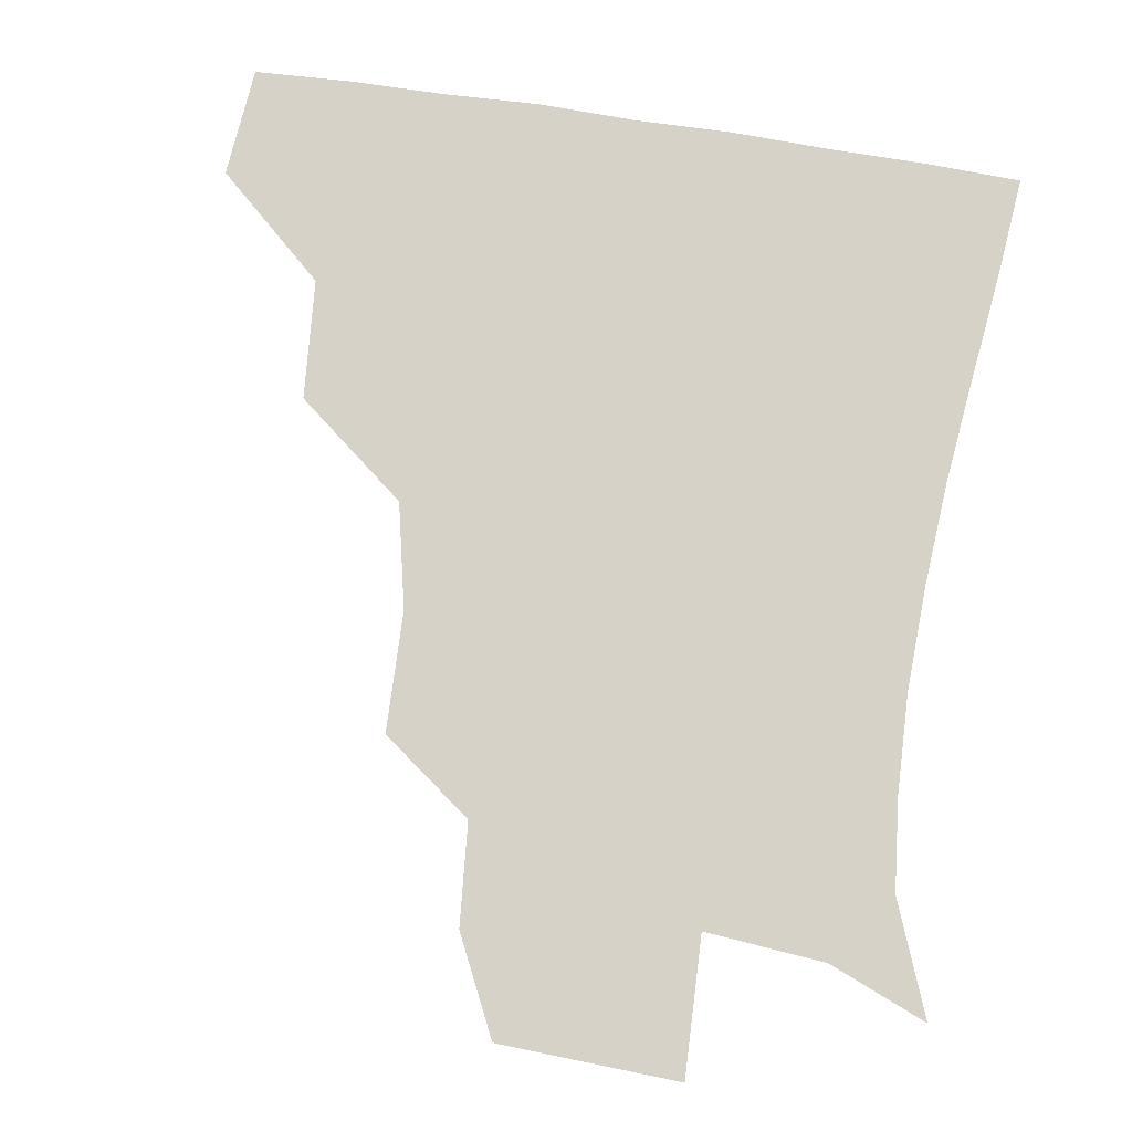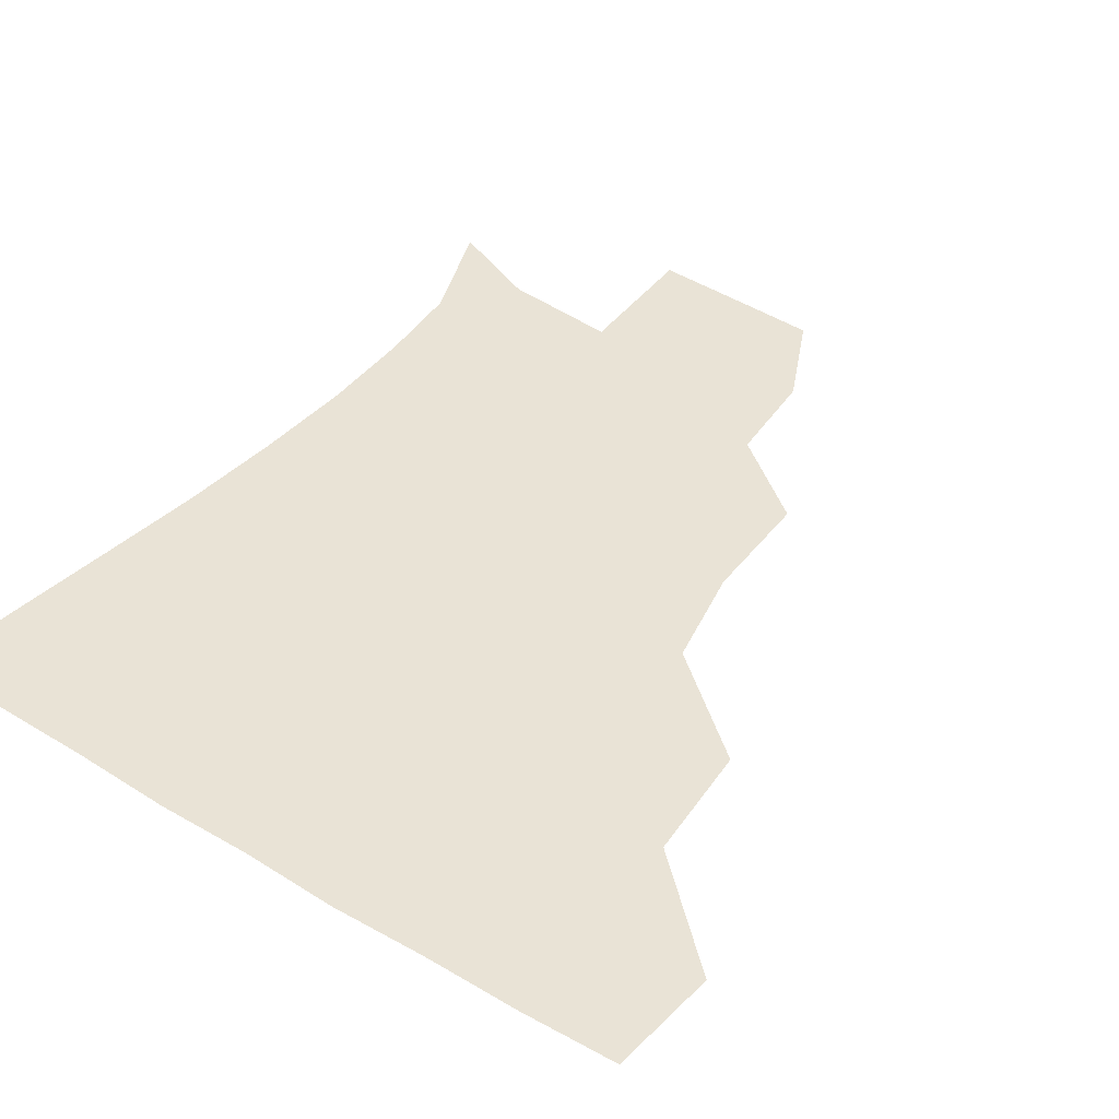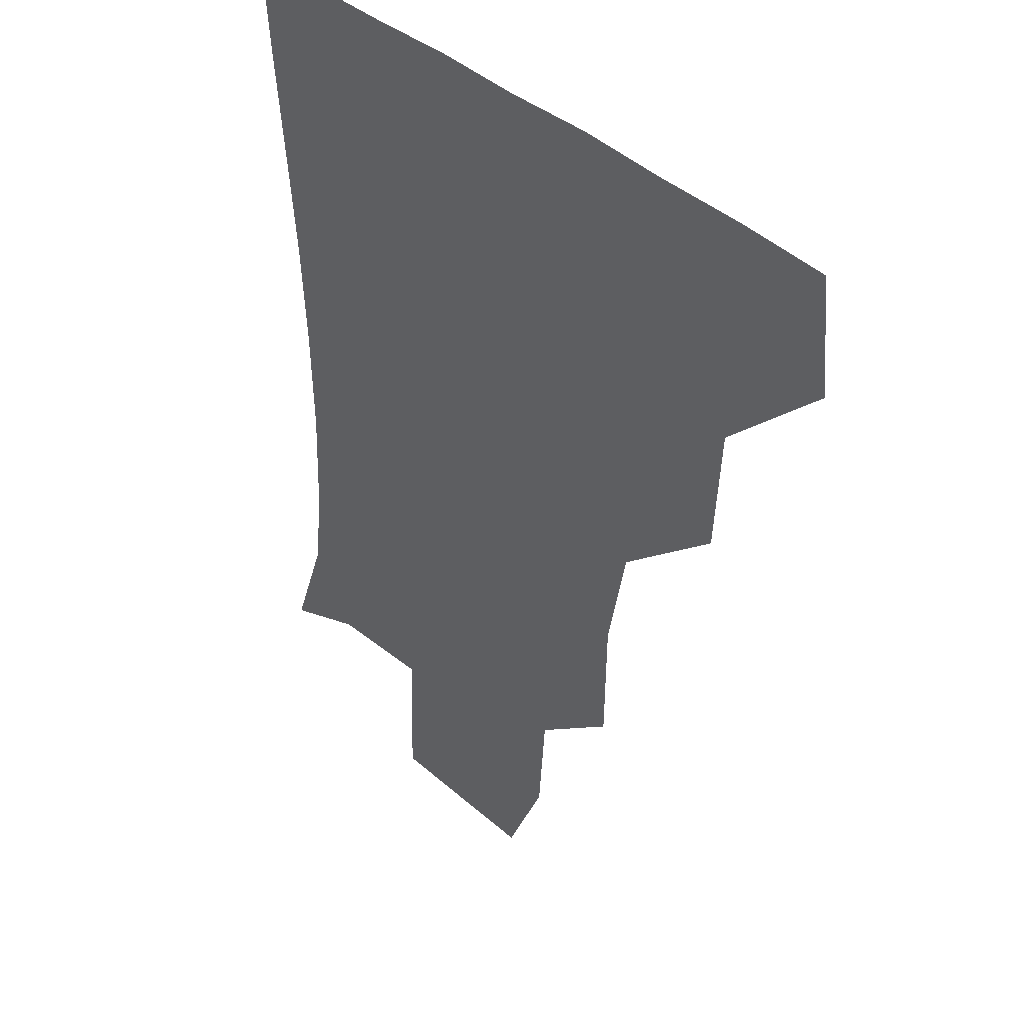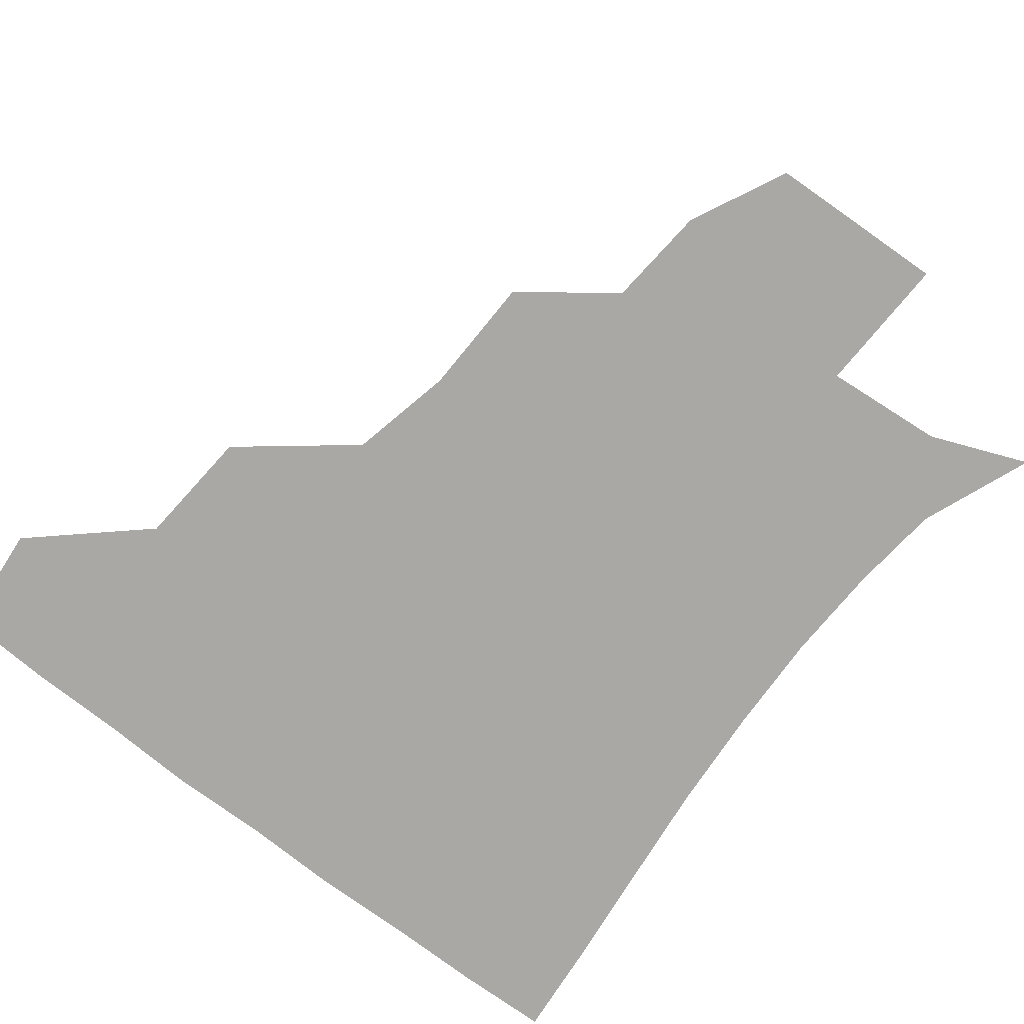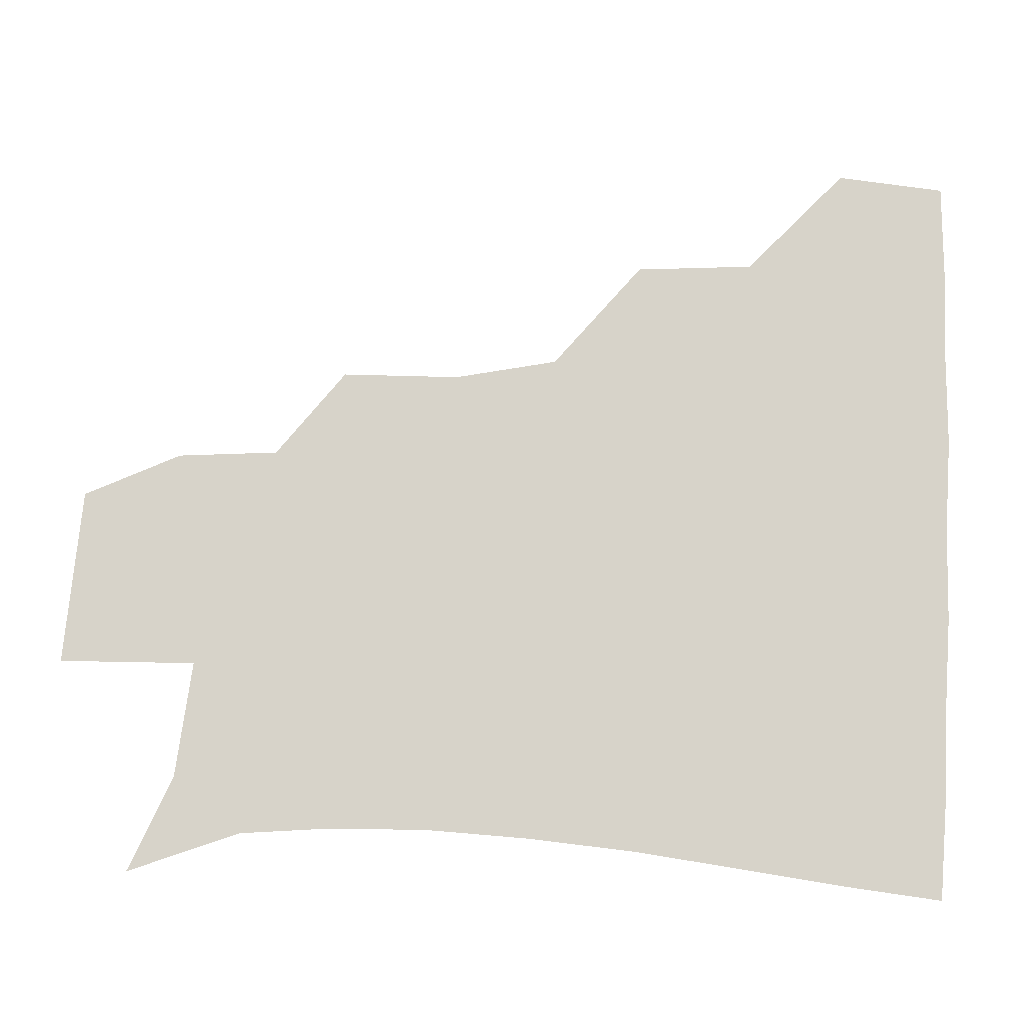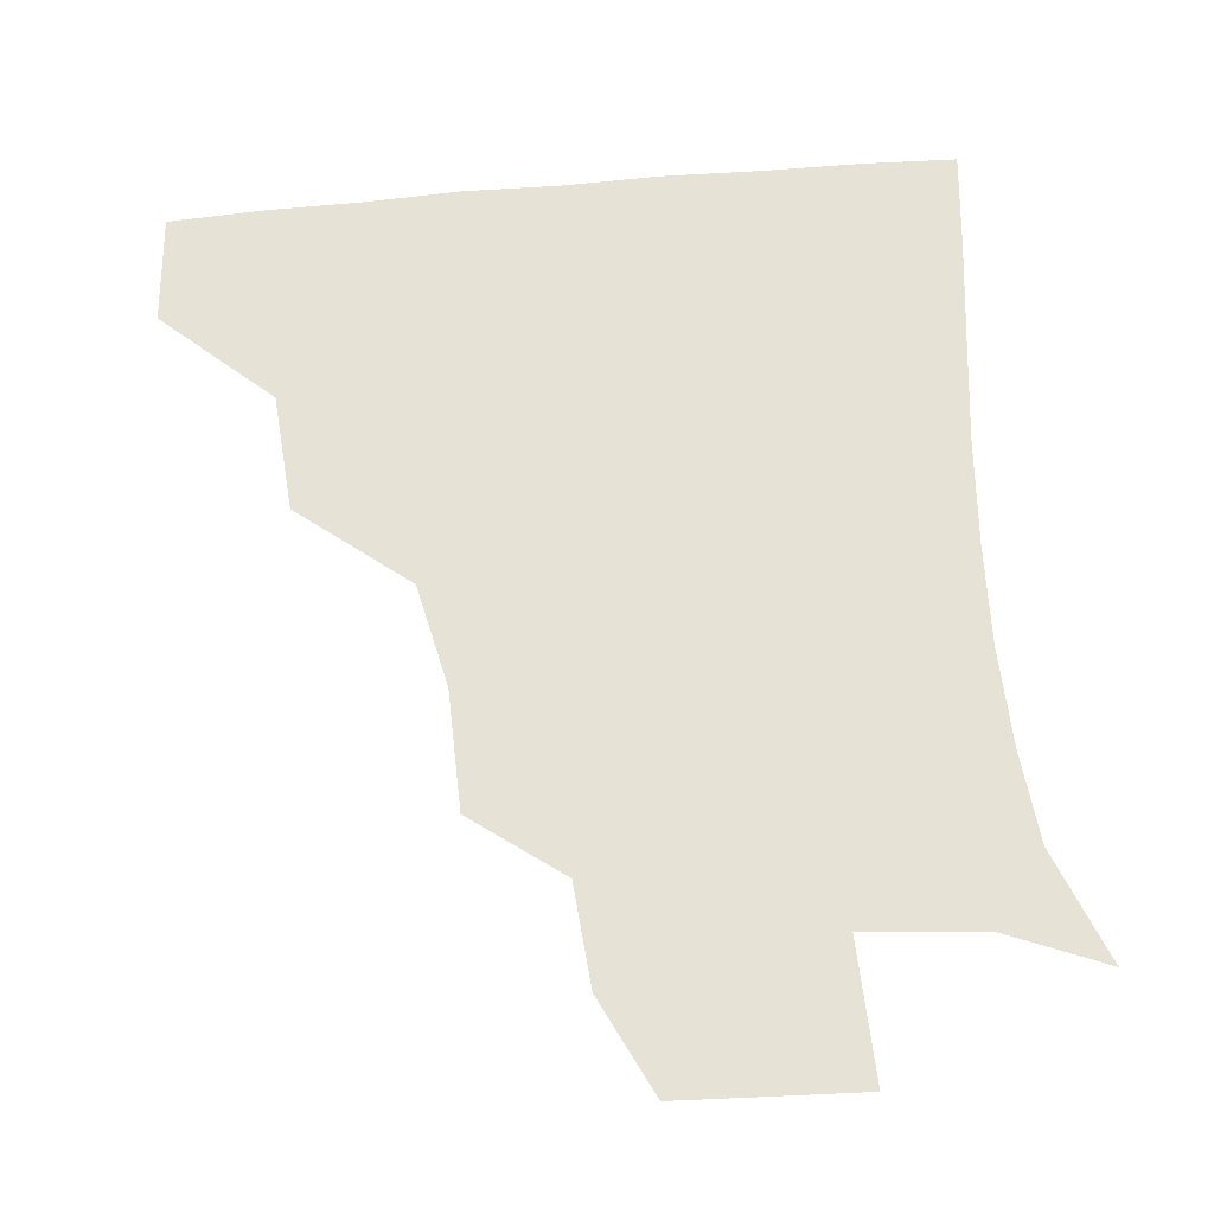
<metadata>
{"format":"obj","ext":"obj","renderer":"f3d","projection":"perspective","resolution":1024,"background":"white","views":[{"elev":77.8,"azim":8.7,"up":"+Z"},{"elev":42.2,"azim":-144.3,"up":"+Z"},{"elev":37.0,"azim":-129.6,"up":"+Y"},{"elev":-74.9,"azim":-37.9,"up":"+Z"},{"elev":76.2,"azim":92.6,"up":"+Z"},{"elev":63.4,"azim":-5.4,"up":"+Z"}]}
</metadata>
<code>
v 450.1 386.1 0
v 453.3 419.9 0
v 485.9 319.4 0
v 483.2 356.2 0
v 484.6 391.7 0
v 482.6 421.2 0
v 527 223.5 0
v 526.3 260.4 0
v 519.5 292.5 0
v 517.1 334.2 0
v 515.6 364 0
v 513.6 392.3 0
v 512.2 421.4 0
v 557.1 171.2 0
v 554.7 202.6 0
v 551.6 243.2 0
v 548.8 271 0
v 546.3 304.6 0
v 544.7 335.9 0
v 544.7 365.7 0
v 543 392.8 0
v 541.3 422.6 0
v 571.5 141.4 0
v 579.5 182 0
v 577.8 217.6 0
v 576.3 247 0
v 574.7 277.7 0
v 573.8 309.2 0
v 573.2 337 0
v 573 365.3 0
v 572.5 392.8 0
v 571.3 421.8 0
v 598.4 140 0
v 602.3 184.6 0
v 601.6 217.7 0
v 601.1 249.6 0
v 600.7 280 0
v 600.7 310.1 0
v 601.5 337.9 0
v 601.9 365.7 0
v 602.2 392.9 0
v 600.4 422.4 0
v 626.7 138.7 0
v 625.6 181.2 0
v 625.6 217.6 0
v 625.6 249.6 0
v 626.3 278.7 0
v 627.2 307.7 0
v 628.5 338.1 0
v 630.1 366.1 0
v 631.2 393.2 0
v 631 421.5 0
v 662.2 177.8 0
v 650.8 214.5 0
v 649.9 243.8 0
v 650.1 274.4 0
v 651.6 305.4 0
v 654.4 334.6 0
v 657.2 364.1 0
v 659.9 393.3 0
v 661.1 421.3 0
v 692.3 165.3 0
v 678.8 199.9 0
v 676.1 227.9 0
v 675.2 258.6 0
v 676.4 290.4 0
v 678.9 323.5 0
v 682.8 356.8 0
v 686.9 390.9 0
v 689.8 420.2 0
f 4 5 1
f 1 5 2
f 5 6 2
f 9 10 3
f 3 10 4
f 10 11 4
f 4 11 5
f 11 12 5
f 5 12 6
f 12 13 6
f 15 16 7
f 7 16 8
f 16 17 8
f 8 17 9
f 17 18 9
f 9 18 10
f 18 19 10
f 10 19 11
f 19 20 11
f 11 20 12
f 20 21 12
f 12 21 13
f 21 22 13
f 23 24 14
f 14 24 15
f 24 25 15
f 15 25 16
f 25 26 16
f 16 26 17
f 26 27 17
f 17 27 18
f 27 28 18
f 18 28 19
f 28 29 19
f 19 29 20
f 29 30 20
f 20 30 21
f 30 31 21
f 21 31 22
f 31 32 22
f 23 33 24
f 33 34 24
f 24 34 25
f 34 35 25
f 25 35 26
f 35 36 26
f 26 36 27
f 36 37 27
f 27 37 28
f 37 38 28
f 28 38 29
f 38 39 29
f 29 39 30
f 39 40 30
f 30 40 31
f 40 41 31
f 31 41 32
f 41 42 32
f 33 43 34
f 43 44 34
f 34 44 35
f 44 45 35
f 35 45 36
f 45 46 36
f 36 46 37
f 46 47 37
f 37 47 38
f 47 48 38
f 38 48 39
f 48 49 39
f 39 49 40
f 49 50 40
f 40 50 41
f 50 51 41
f 41 51 42
f 51 52 42
f 44 53 45
f 53 54 45
f 45 54 46
f 54 55 46
f 46 55 47
f 55 56 47
f 47 56 48
f 56 57 48
f 48 57 49
f 57 58 49
f 49 58 50
f 58 59 50
f 50 59 51
f 59 60 51
f 51 60 52
f 60 61 52
f 53 62 54
f 62 63 54
f 54 63 55
f 63 64 55
f 55 64 56
f 64 65 56
f 56 65 57
f 65 66 57
f 57 66 58
f 66 67 58
f 58 67 59
f 67 68 59
f 59 68 60
f 68 69 60
f 60 69 61
f 69 70 61

</code>
